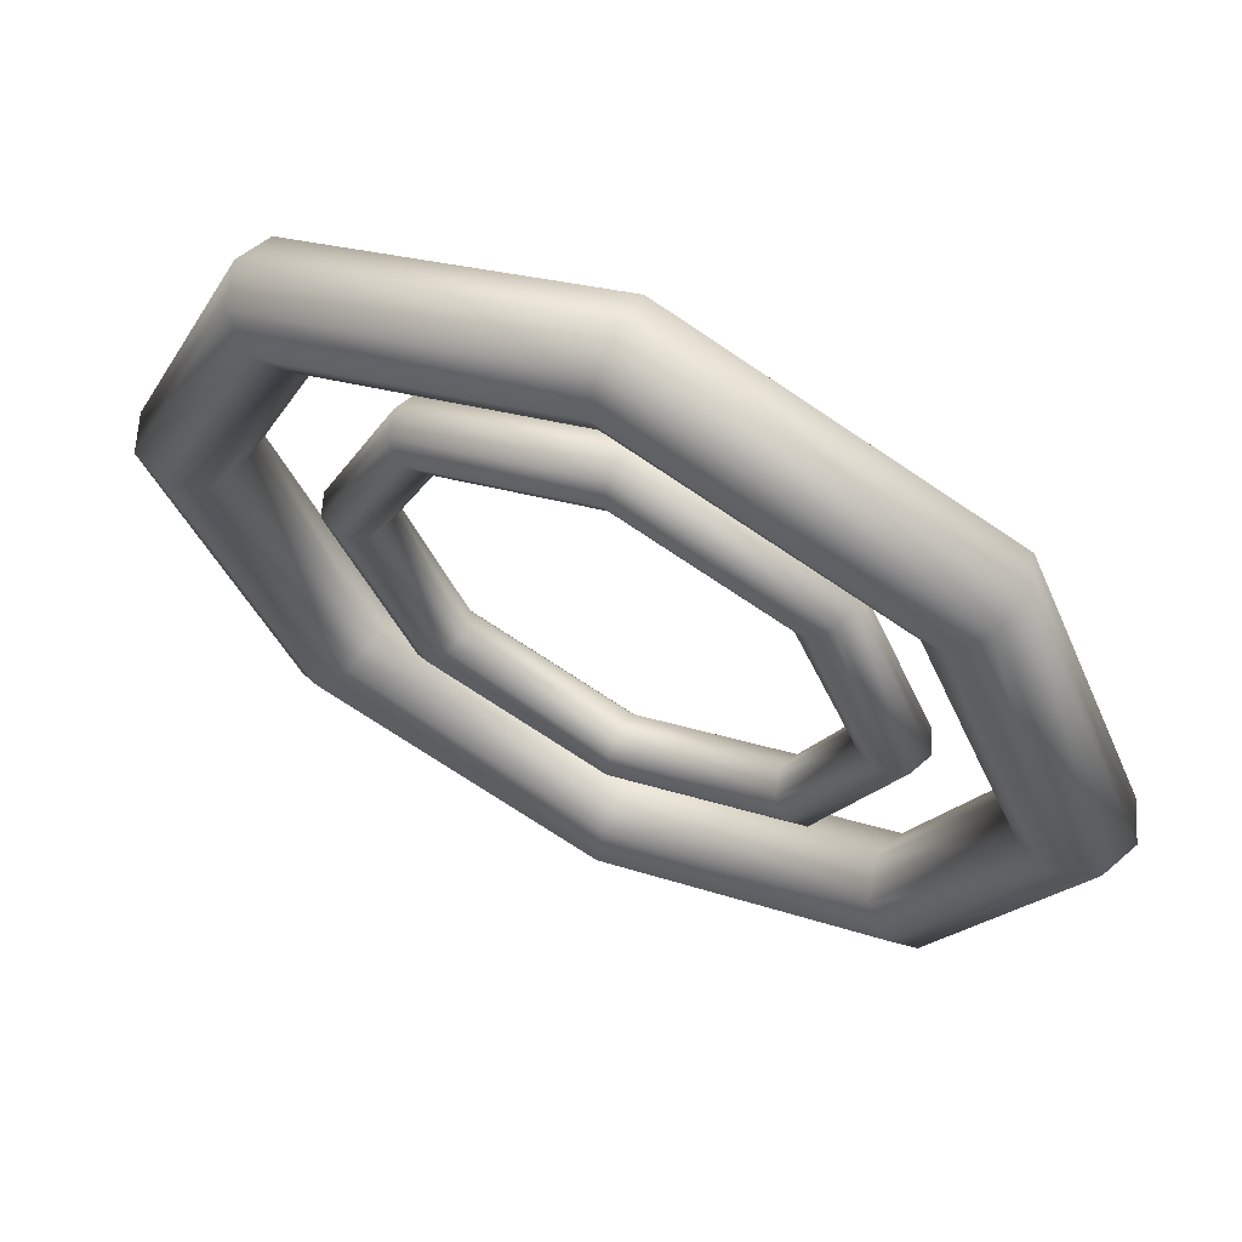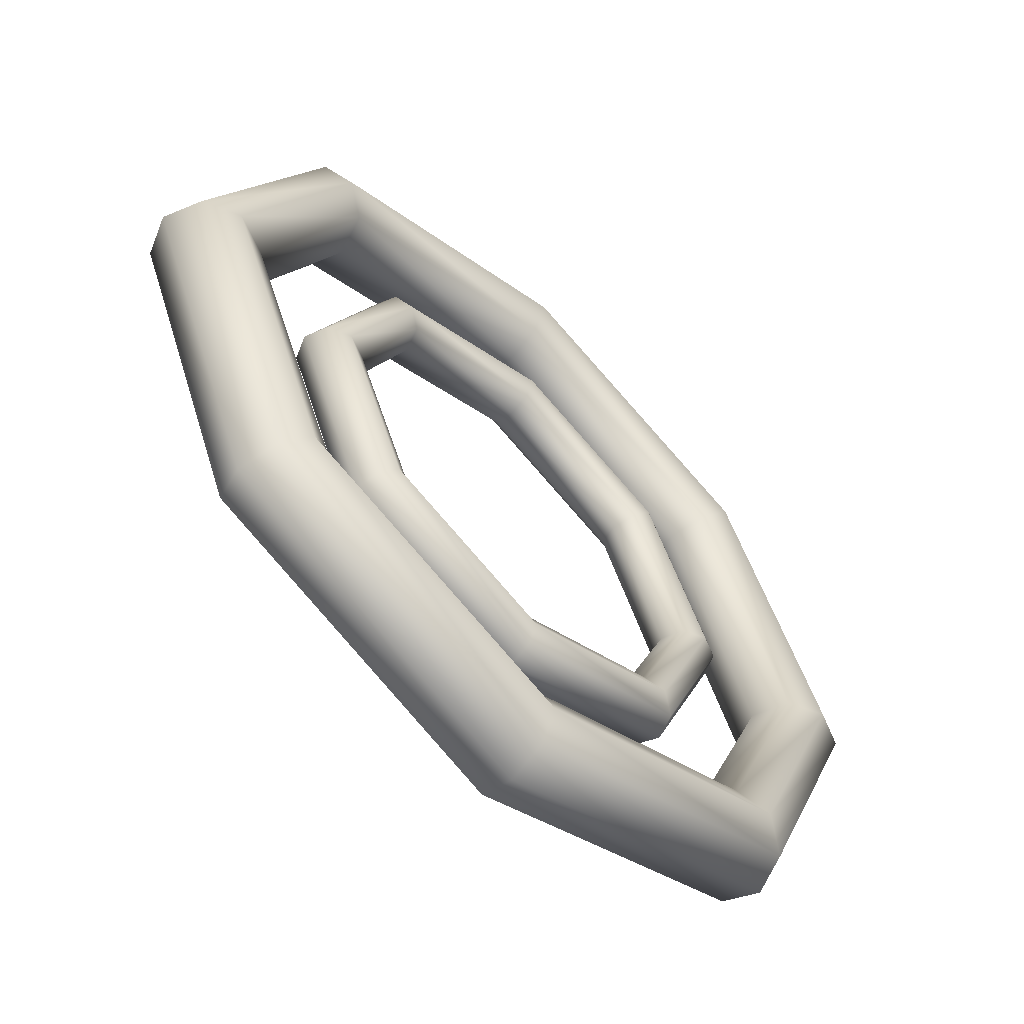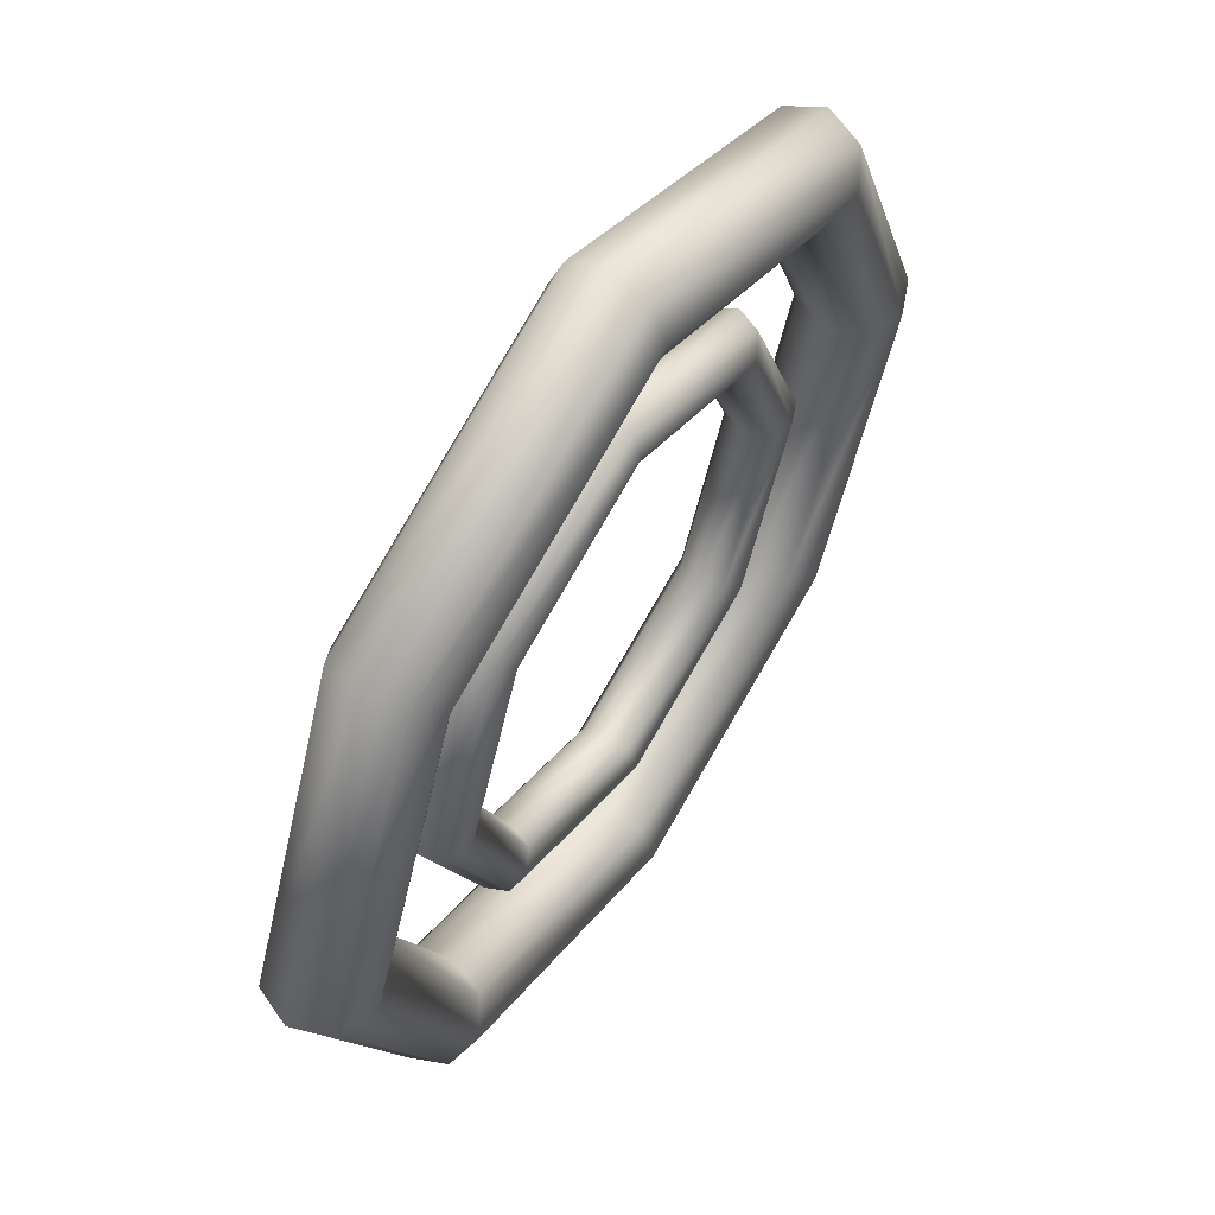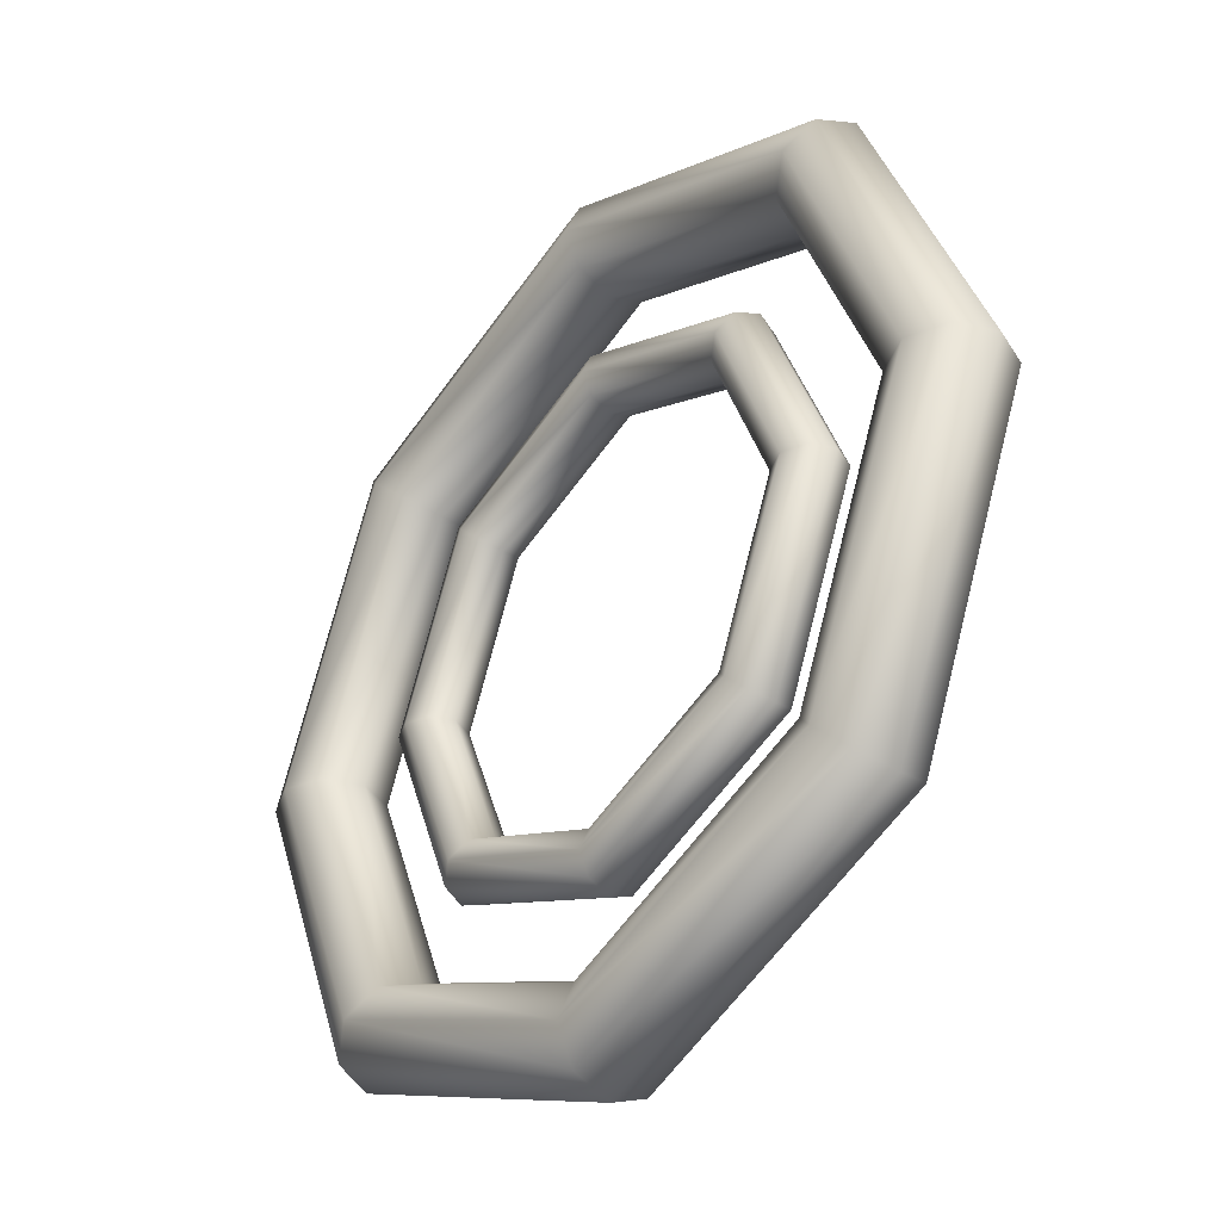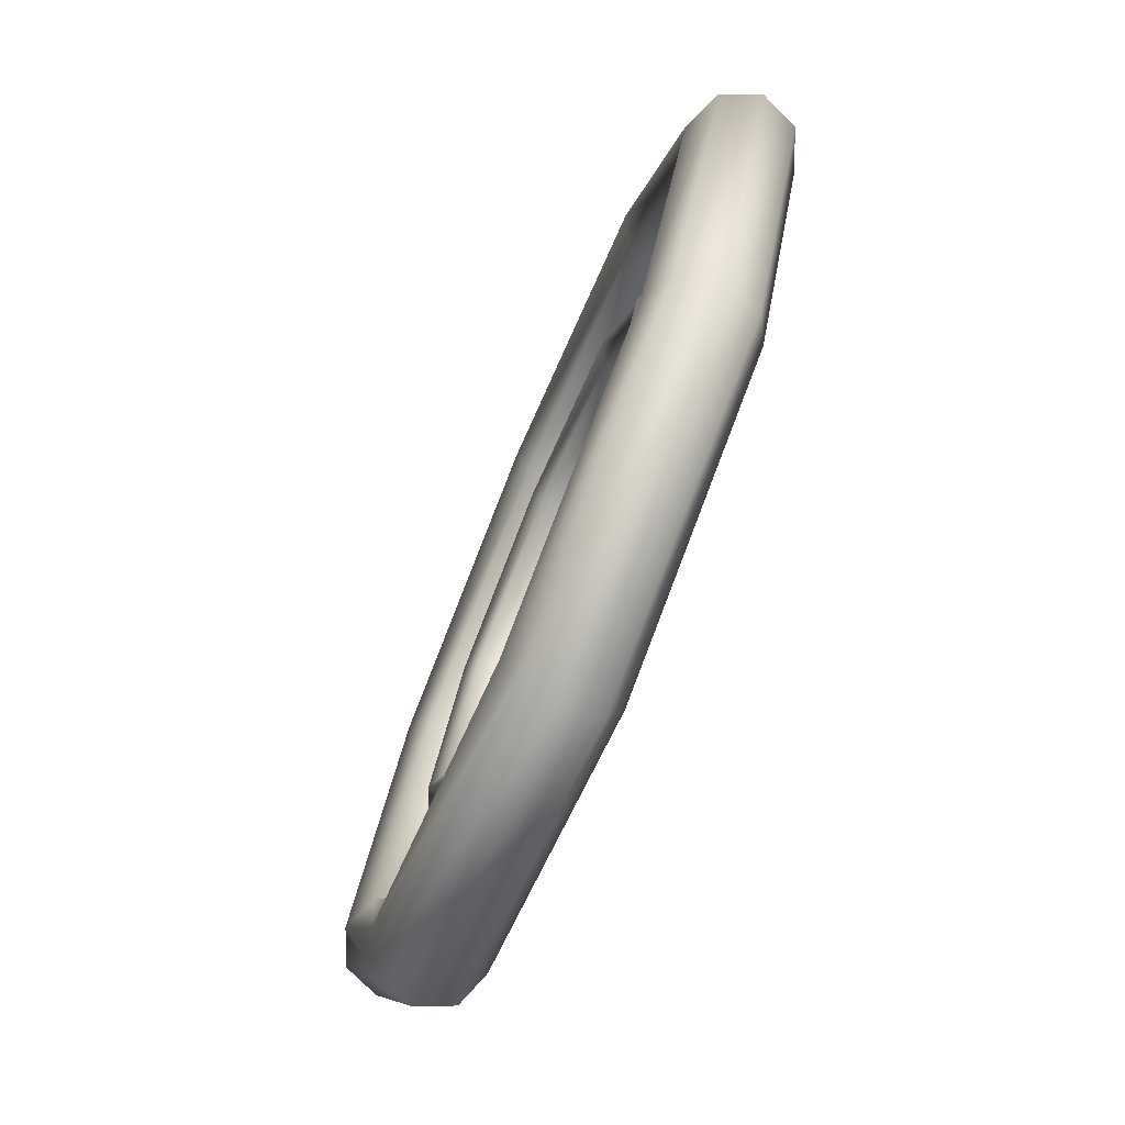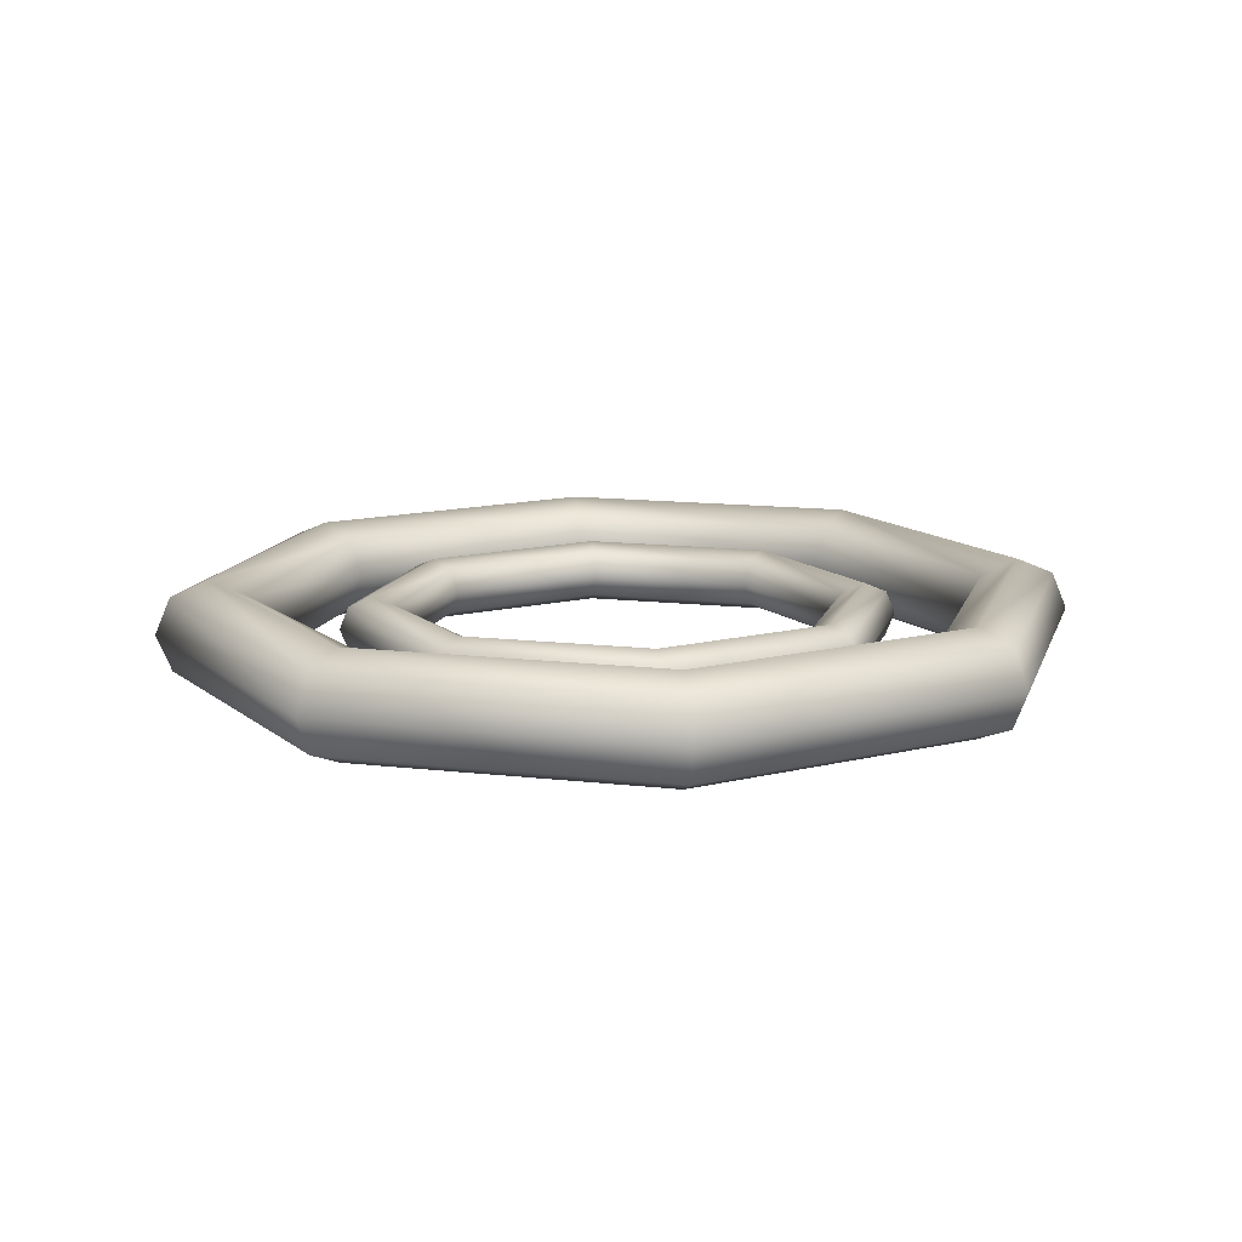
<metadata>
{"format":"obj","ext":"obj","renderer":"f3d","projection":"perspective","resolution":1024,"background":"white","views":[{"elev":63.2,"azim":-154.1,"up":"+Z"},{"elev":-60.4,"azim":135.8,"up":"+Z"},{"elev":58.2,"azim":-56.8,"up":"+Z"},{"elev":-36.1,"azim":-129.6,"up":"+Z"},{"elev":-76.6,"azim":67.3,"up":"+Z"},{"elev":13.2,"azim":-142.5,"up":"+Y"}]}
</metadata>
<code>
v  -23.53 8.815 178.1
v  -23.53 10.02 178.6
v  -13.34 10.02 182.9
v  -12.99 8.815 182.5
v  -23.53 10.52 179.8
v  -14.2 10.52 183.7
v  -23.53 10.02 181
v  -15.05 10.02 184.6
v  -23.53 8.815 181.5
v  -15.4 8.815 184.9
v  -23.53 7.61 181
v  -15.05 7.61 184.6
v  -23.53 7.111 179.8
v  -14.2 7.111 183.7
v  -23.53 7.61 178.6
v  -13.34 7.61 182.9
v  -9.124 10.02 193
v  -8.625 8.815 193
v  -10.33 10.52 193
v  -11.53 10.02 193
v  -12.03 8.815 193
v  -11.53 7.61 193
v  -10.33 7.111 193
v  -9.124 7.61 193
v  -13.34 10.02 203.2
v  -12.99 8.815 203.6
v  -14.2 10.52 202.4
v  -15.05 10.02 201.5
v  -15.4 8.815 201.2
v  -15.05 7.61 201.5
v  -14.2 7.111 202.4
v  -13.34 7.61 203.2
v  -23.53 10.02 207.4
v  -23.53 8.815 207.9
v  -23.53 10.52 206.2
v  -23.53 10.02 205
v  -23.53 8.815 204.5
v  -23.53 7.61 205
v  -23.53 7.111 206.2
v  -23.53 7.61 207.4
v  -33.72 10.02 203.2
v  -34.07 8.815 203.6
v  -32.87 10.52 202.4
v  -32.01 10.02 201.5
v  -31.66 8.815 201.2
v  -32.01 7.61 201.5
v  -32.87 7.111 202.4
v  -33.72 7.61 203.2
v  -37.94 10.02 193
v  -38.44 8.815 193
v  -36.73 10.52 193
v  -35.53 10.02 193
v  -35.03 8.815 193
v  -35.53 7.61 193
v  -36.73 7.111 193
v  -37.94 7.61 193
v  -33.72 10.02 182.9
v  -34.07 8.815 182.5
v  -32.87 10.52 183.7
v  -32.01 10.02 184.6
v  -31.66 8.815 184.9
v  -32.01 7.61 184.6
v  -32.87 7.111 183.7
v  -33.72 7.61 182.9
o Torus001
g Torus001
f 1 2 3 4
f 2 5 6 3
f 5 7 8 6
f 7 9 10 8
f 9 11 12 10
f 11 13 14 12
f 13 15 16 14
f 15 1 4 16
f 4 3 17 18
f 3 6 19 17
f 6 8 20 19
f 8 10 21 20
f 10 12 22 21
f 12 14 23 22
f 14 16 24 23
f 16 4 18 24
f 18 17 25 26
f 17 19 27 25
f 19 20 28 27
f 20 21 29 28
f 21 22 30 29
f 22 23 31 30
f 23 24 32 31
f 24 18 26 32
f 26 25 33 34
f 25 27 35 33
f 27 28 36 35
f 28 29 37 36
f 29 30 38 37
f 30 31 39 38
f 31 32 40 39
f 32 26 34 40
f 34 33 41 42
f 33 35 43 41
f 35 36 44 43
f 36 37 45 44
f 37 38 46 45
f 38 39 47 46
f 39 40 48 47
f 40 34 42 48
f 42 41 49 50
f 41 43 51 49
f 43 44 52 51
f 44 45 53 52
f 45 46 54 53
f 46 47 55 54
f 47 48 56 55
f 48 42 50 56
f 50 49 57 58
f 49 51 59 57
f 51 52 60 59
f 52 53 61 60
f 53 54 62 61
f 54 55 63 62
f 55 56 64 63
f 56 50 58 64
f 58 57 2 1
f 57 59 5 2
f 59 60 7 5
f 60 61 9 7
f 61 62 11 9
f 62 63 13 11
f 63 64 15 13
f 64 58 1 15
v  -23.53 8.815 183.9
v  -23.53 9.549 184.3
v  -17.32 9.549 186.8
v  -17.1 8.815 186.6
v  -23.53 9.854 185
v  -17.84 9.854 187.3
v  -23.53 9.549 185.7
v  -18.36 9.549 187.9
v  -23.53 8.815 186
v  -18.57 8.815 188.1
v  -23.53 8.08 185.7
v  -18.36 8.08 187.9
v  -23.53 7.776 185
v  -17.84 7.776 187.3
v  -23.53 8.08 184.3
v  -17.32 8.08 186.8
v  -14.74 9.549 193
v  -14.44 8.815 193
v  -15.48 9.854 193
v  -16.21 9.549 193
v  -16.52 8.815 193
v  -16.21 8.08 193
v  -15.48 7.776 193
v  -14.74 8.08 193
v  -17.32 9.549 199.3
v  -17.1 8.815 199.5
v  -17.84 9.854 198.7
v  -18.36 9.549 198.2
v  -18.57 8.815 198
v  -18.36 8.08 198.2
v  -17.84 7.776 198.7
v  -17.32 8.08 199.3
v  -23.53 9.549 201.8
v  -23.53 8.815 202.1
v  -23.53 9.854 201.1
v  -23.53 9.549 200.4
v  -23.53 8.815 200.1
v  -23.53 8.08 200.4
v  -23.53 7.776 201.1
v  -23.53 8.08 201.8
v  -29.74 9.549 199.3
v  -29.96 8.815 199.5
v  -29.22 9.854 198.7
v  -28.7 9.549 198.2
v  -28.49 8.815 198
v  -28.7 8.08 198.2
v  -29.22 7.776 198.7
v  -29.74 8.08 199.3
v  -32.32 9.549 193
v  -32.62 8.815 193
v  -31.58 9.854 193
v  -30.85 9.549 193
v  -30.54 8.815 193
v  -30.85 8.08 193
v  -31.58 7.776 193
v  -32.32 8.08 193
v  -29.74 9.549 186.8
v  -29.96 8.815 186.6
v  -29.22 9.854 187.3
v  -28.7 9.549 187.9
v  -28.49 8.815 188.1
v  -28.7 8.08 187.9
v  -29.22 7.776 187.3
v  -29.74 8.08 186.8
o Torus002
g Torus002
f 65 66 67 68
f 66 69 70 67
f 69 71 72 70
f 71 73 74 72
f 73 75 76 74
f 75 77 78 76
f 77 79 80 78
f 79 65 68 80
f 68 67 81 82
f 67 70 83 81
f 70 72 84 83
f 72 74 85 84
f 74 76 86 85
f 76 78 87 86
f 78 80 88 87
f 80 68 82 88
f 82 81 89 90
f 81 83 91 89
f 83 84 92 91
f 84 85 93 92
f 85 86 94 93
f 86 87 95 94
f 87 88 96 95
f 88 82 90 96
f 90 89 97 98
f 89 91 99 97
f 91 92 100 99
f 92 93 101 100
f 93 94 102 101
f 94 95 103 102
f 95 96 104 103
f 96 90 98 104
f 98 97 105 106
f 97 99 107 105
f 99 100 108 107
f 100 101 109 108
f 101 102 110 109
f 102 103 111 110
f 103 104 112 111
f 104 98 106 112
f 106 105 113 114
f 105 107 115 113
f 107 108 116 115
f 108 109 117 116
f 109 110 118 117
f 110 111 119 118
f 111 112 120 119
f 112 106 114 120
f 114 113 121 122
f 113 115 123 121
f 115 116 124 123
f 116 117 125 124
f 117 118 126 125
f 118 119 127 126
f 119 120 128 127
f 120 114 122 128
f 122 121 66 65
f 121 123 69 66
f 123 124 71 69
f 124 125 73 71
f 125 126 75 73
f 126 127 77 75
f 127 128 79 77
f 128 122 65 79

</code>
